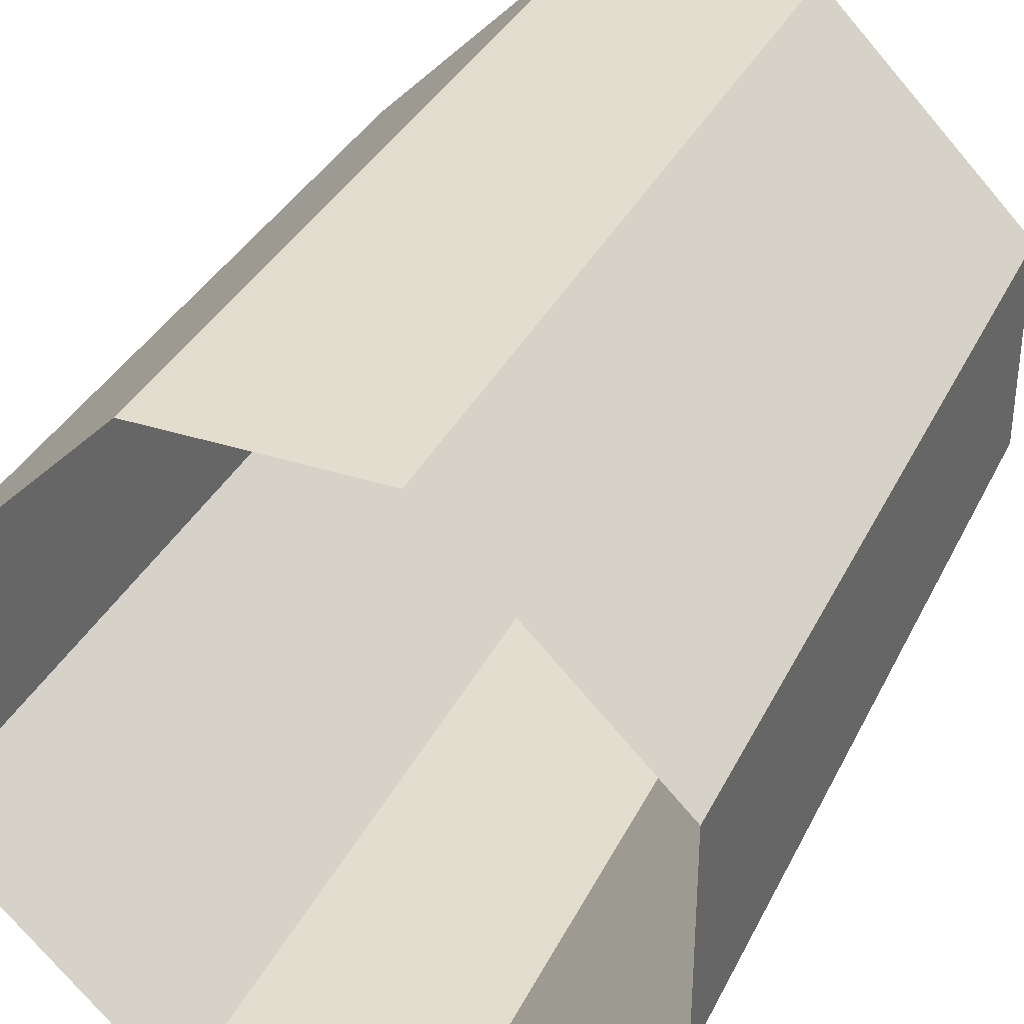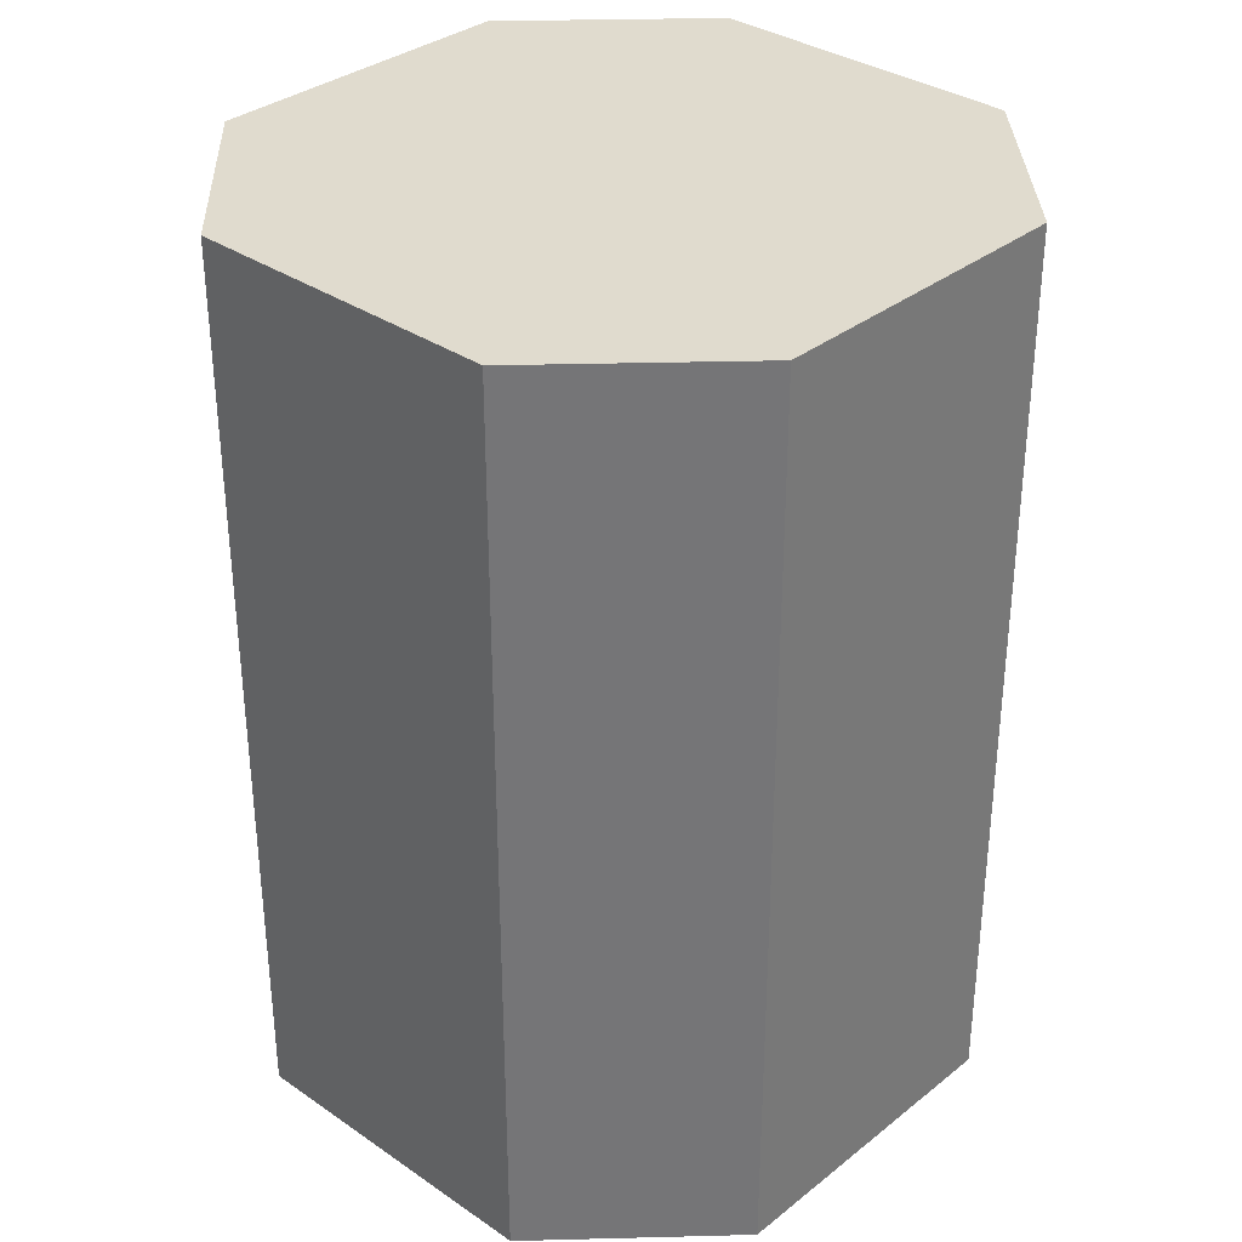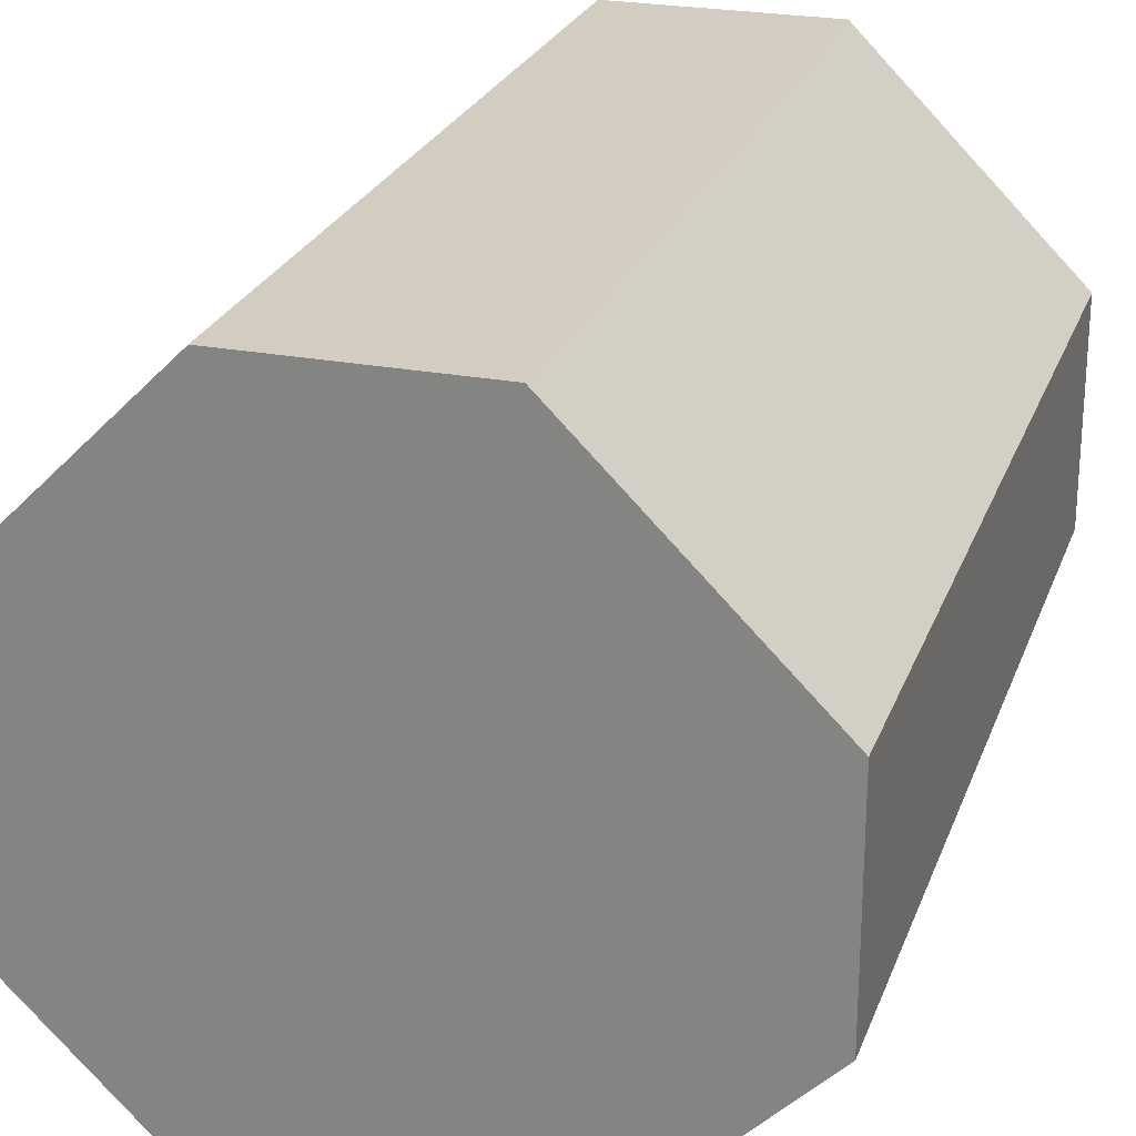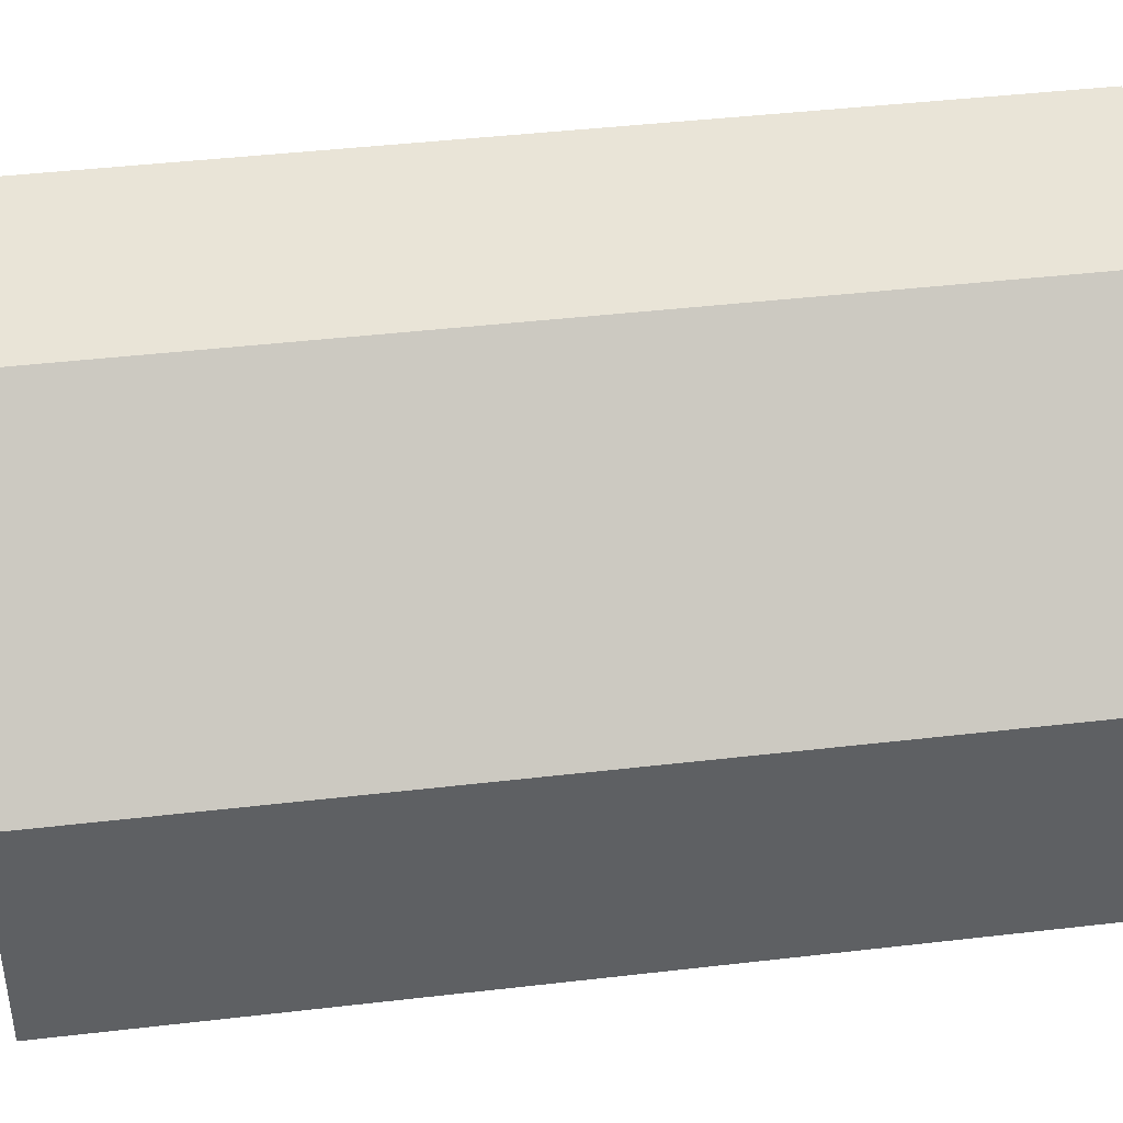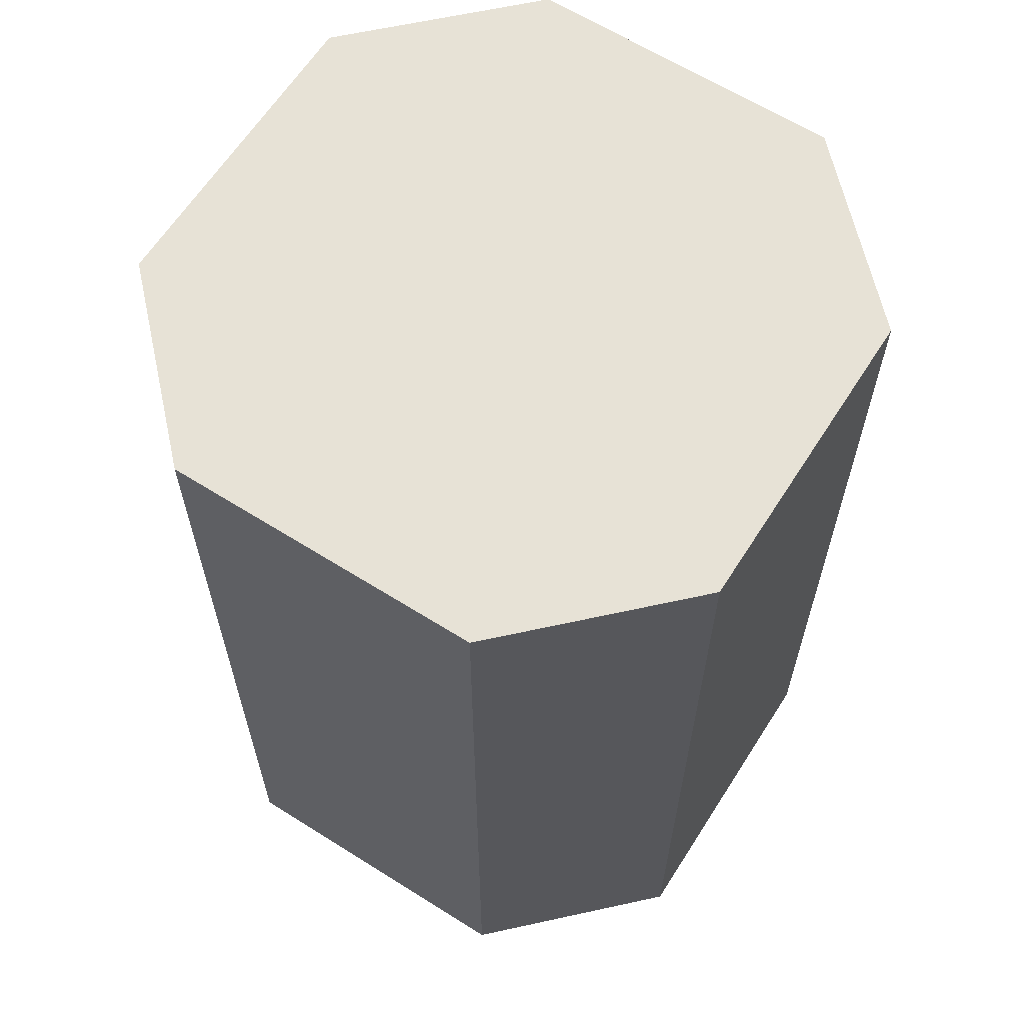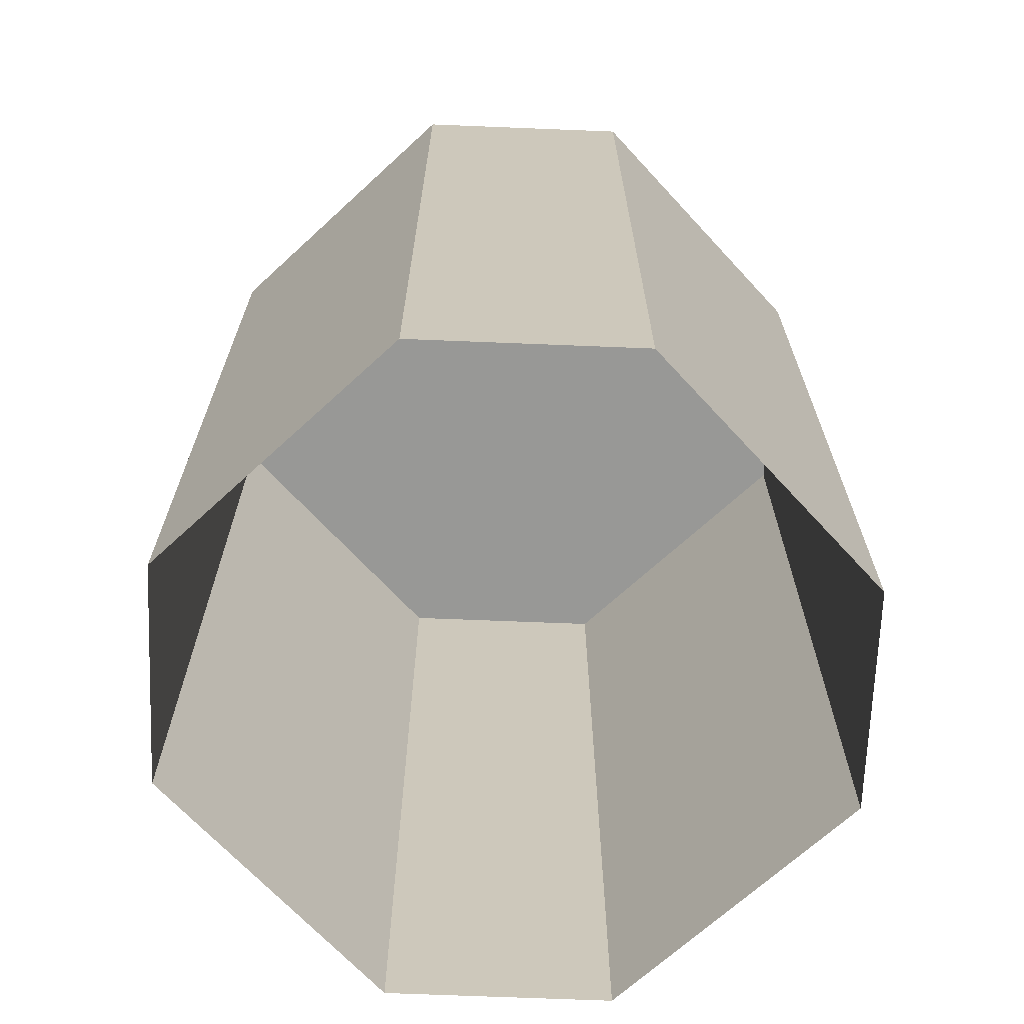
<metadata>
{"format":"obj","ext":"obj","renderer":"f3d","projection":"perspective","resolution":1024,"background":"white","views":[{"elev":34.8,"azim":23.3,"up":"+Z"},{"elev":33.6,"azim":88.0,"up":"+Y"},{"elev":24.6,"azim":-162.7,"up":"+Z"},{"elev":42.8,"azim":82.1,"up":"+Z"},{"elev":63.3,"azim":-12.5,"up":"+Y"},{"elev":-68.4,"azim":177.7,"up":"+Y"}]}
</metadata>
<code>
o Default
v -12 1 -2
v -12 3 -2
v -12 3 0
v -12 1 0
v -12 1 0
v -10 3 2
v -12 3 0
v -10 1 2
v -10 1 2
v -8 3 2
v -10 3 2
v -8 1 2
v -8 1 2
v -6 3 0
v -8 3 2
v -6 1 0
v -12 3 -2
v -12 5 0
v -12 5 -2
v -12 3 0
v -10 3 -4
v -12 5 -2
v -10 5 -4
v -12 3 -2
v -8 3 -4
v -10 5 -4
v -8 5 -4
v -10 3 -4
v -6 3 -2
v -8 5 -4
v -6 5 -2
v -8 3 -4
v -6 3 0
v -6 5 -2
v -6 5 0
v -6 3 -2
v -8 3 2
v -6 5 0
v -8 5 2
v -6 3 0
v -10 3 2
v -8 5 2
v -10 5 2
v -8 3 2
v -12 3 0
v -10 5 2
v -12 5 0
v -10 3 2
v -6 1 0
v -6 3 -2
v -6 3 0
v -6 1 -2
v -6 1 -2
v -8 3 -4
v -6 3 -2
v -8 1 -4
v -10 1 -4
v -12 3 -2
v -10 3 -4
v -12 1 -2
v -8 1 -4
v -10 3 -4
v -8 3 -4
v -10 1 -4
v -8 9 2
v -6 9 0
v -8 9 0
v -6 9 0
v -12 9 0
v -10 9 2
v -12 9 0
v -10 9 0
v -8 9 -2
v -6 9 -2
v -8 9 -4
v -6 9 -2
v -12 9 -2
v -10 9 -4
v -12 9 -2
v -10 9 -2
v -12 9 0
v -10 9 -2
v -12 9 -2
v -10 9 0
v -8 9 0
v -6 9 -2
v -8 9 -2
v -6 9 0
v -10 9 -2
v -8 9 -4
v -10 9 -4
v -8 9 -2
v -10 9 2
v -8 9 0
v -10 9 0
v -8 9 2
v -10 9 0
v -8 9 -2
v -10 9 -2
v -8 9 0
v -6 7 0
v -6 9 -2
v -6 9 0
v -6 7 -2
v -10 7 2
v -8 9 2
v -10 9 2
v -8 7 2
v -8 7 2
v -6 9 0
v -8 9 2
v -6 7 0
v -8 5 2
v -6 7 0
v -8 7 2
v -6 5 0
v -10 5 2
v -8 7 2
v -10 7 2
v -8 5 2
v -12 7 0
v -10 9 2
v -12 9 0
v -10 7 2
v -12 5 0
v -10 7 2
v -12 7 0
v -10 5 2
v -12 5 -2
v -12 7 0
v -12 7 -2
v -12 5 0
v -12 7 -2
v -12 9 0
v -12 9 -2
v -12 7 0
v -10 5 -4
v -12 7 -2
v -10 7 -4
v -12 5 -2
v -10 7 -4
v -12 9 -2
v -10 9 -4
v -12 7 -2
v -6 7 -2
v -8 9 -4
v -6 9 -2
v -8 7 -4
v -6 5 -2
v -8 7 -4
v -6 7 -2
v -8 5 -4
v -8 7 -4
v -10 9 -4
v -8 9 -4
v -10 7 -4
v -8 5 -4
v -10 7 -4
v -8 7 -4
v -10 5 -4
v -6 5 0
v -6 7 -2
v -6 7 0
v -6 5 -2
g RockPillarMedium
f 1 3 2
f 1 4 3
f 5 6 7
f 5 8 6
f 9 10 11
f 9 12 10
f 13 14 15
f 13 16 14
f 17 18 19
f 17 20 18
f 21 22 23
f 21 24 22
f 25 26 27
f 25 28 26
f 29 30 31
f 29 32 30
f 33 34 35
f 33 36 34
f 37 38 39
f 37 40 38
f 41 42 43
f 41 44 42
f 45 46 47
f 45 48 46
f 49 50 51
f 49 52 50
f 53 54 55
f 53 56 54
f 57 58 59
f 57 60 58
f 61 62 63
f 61 64 62
f 65 66 67
f 65 68 66
f 69 70 71
f 70 72 71
f 73 74 75
f 74 76 75
f 77 78 79
f 77 80 78
f 81 82 83
f 81 84 82
f 85 86 87
f 85 88 86
f 89 90 91
f 89 92 90
f 93 94 95
f 93 96 94
f 97 98 99
f 97 100 98
f 101 102 103
f 101 104 102
f 105 106 107
f 105 108 106
f 109 110 111
f 109 112 110
f 113 114 115
f 113 116 114
f 117 118 119
f 117 120 118
f 121 122 123
f 121 124 122
f 125 126 127
f 125 128 126
f 129 130 131
f 129 132 130
f 133 134 135
f 133 136 134
f 137 138 139
f 137 140 138
f 141 142 143
f 141 144 142
f 145 146 147
f 145 148 146
f 149 150 151
f 149 152 150
f 153 154 155
f 153 156 154
f 157 158 159
f 157 160 158
f 161 162 163
f 161 164 162

</code>
